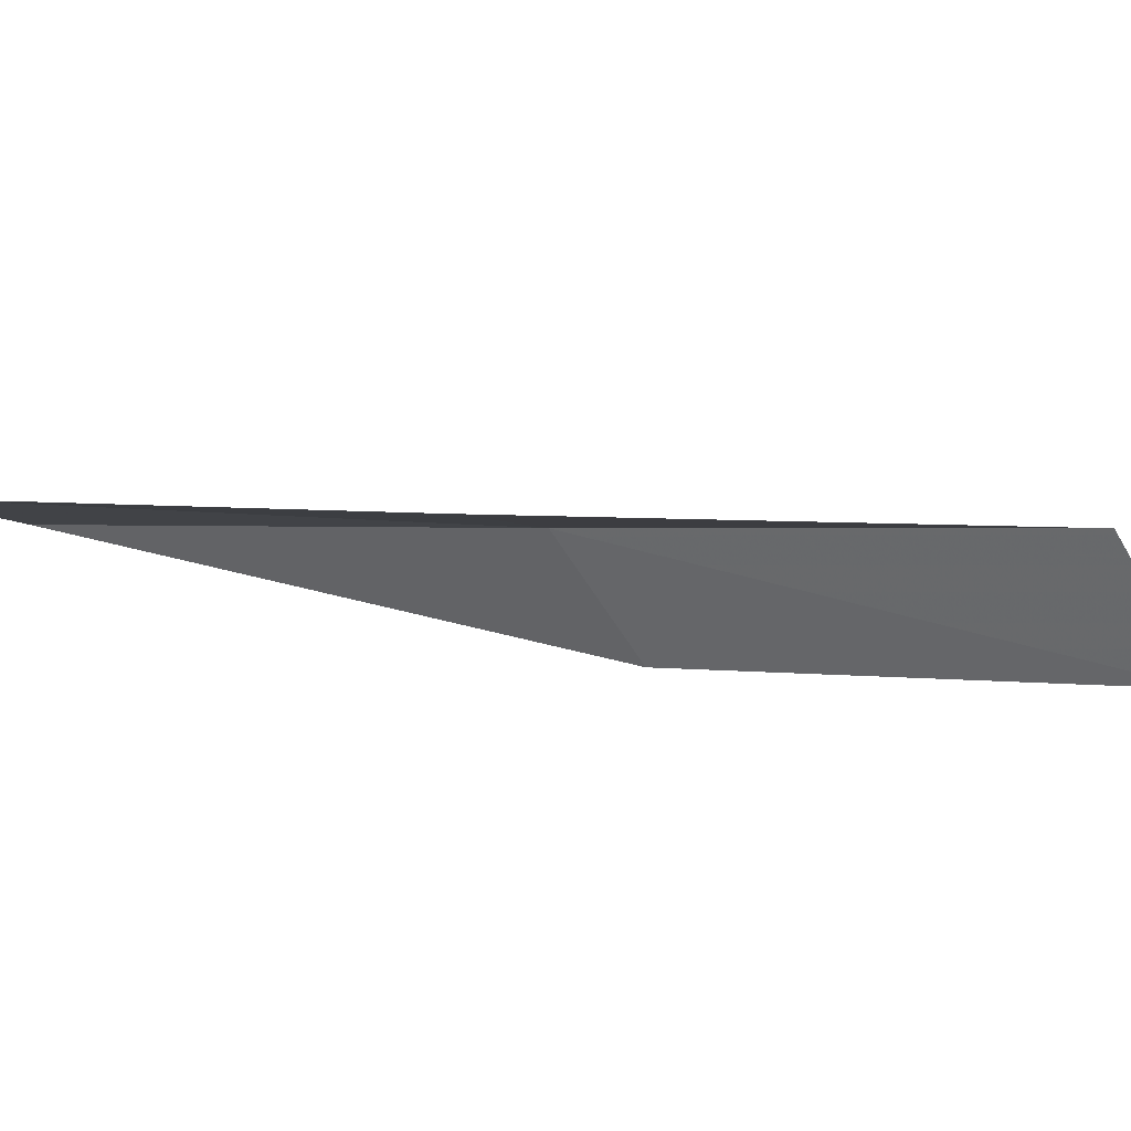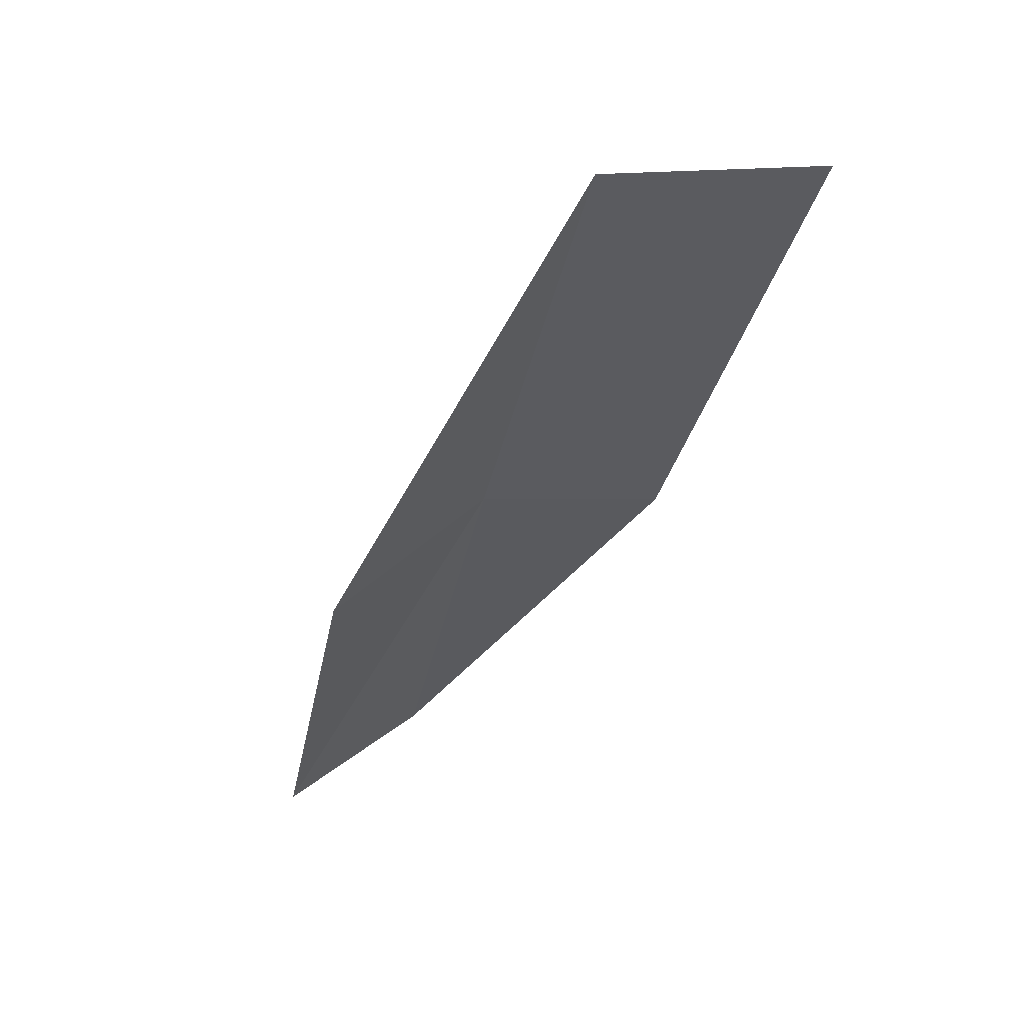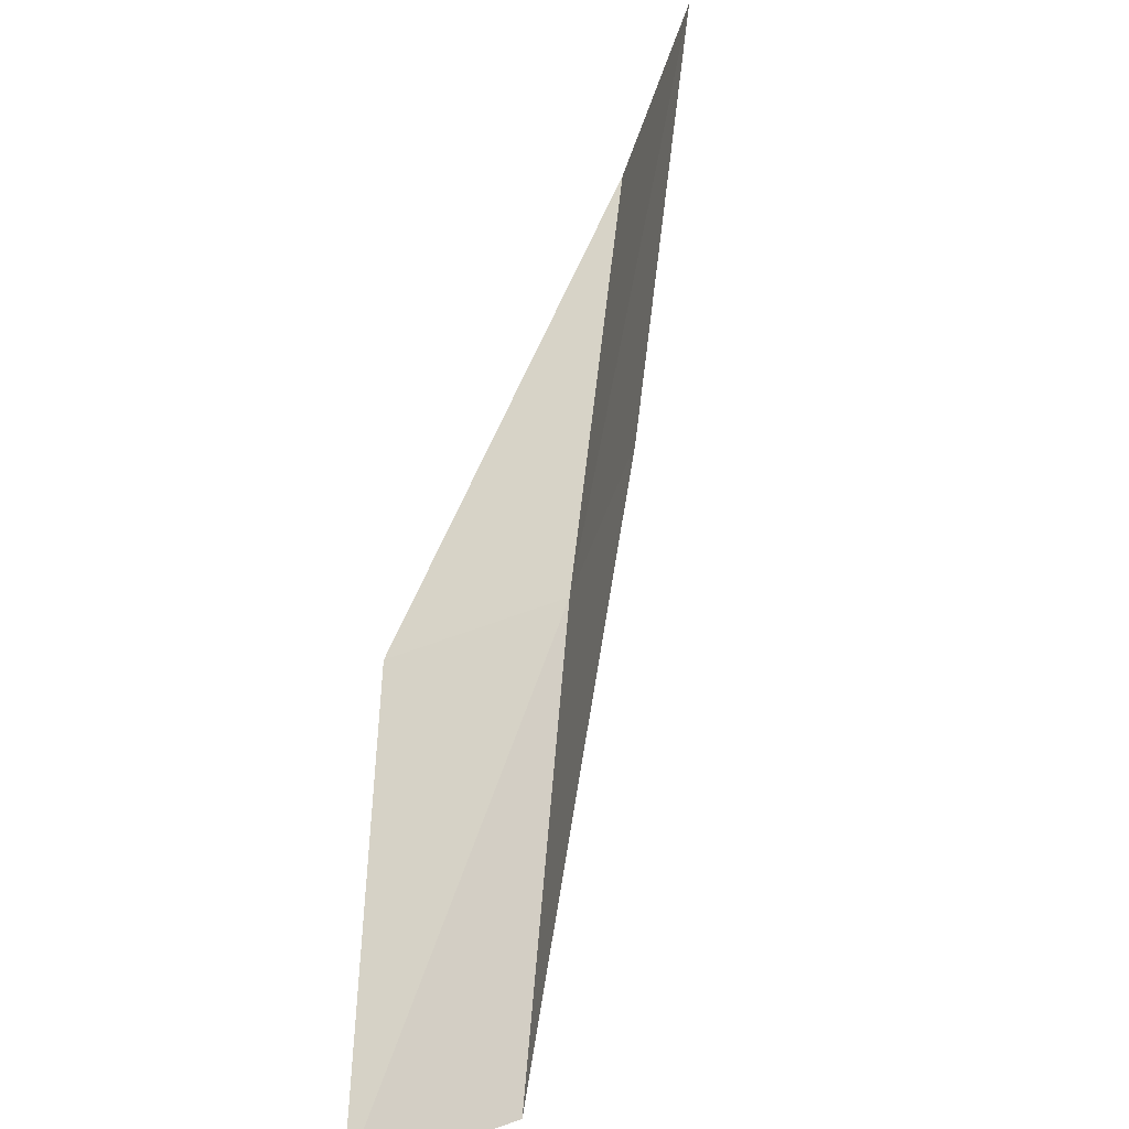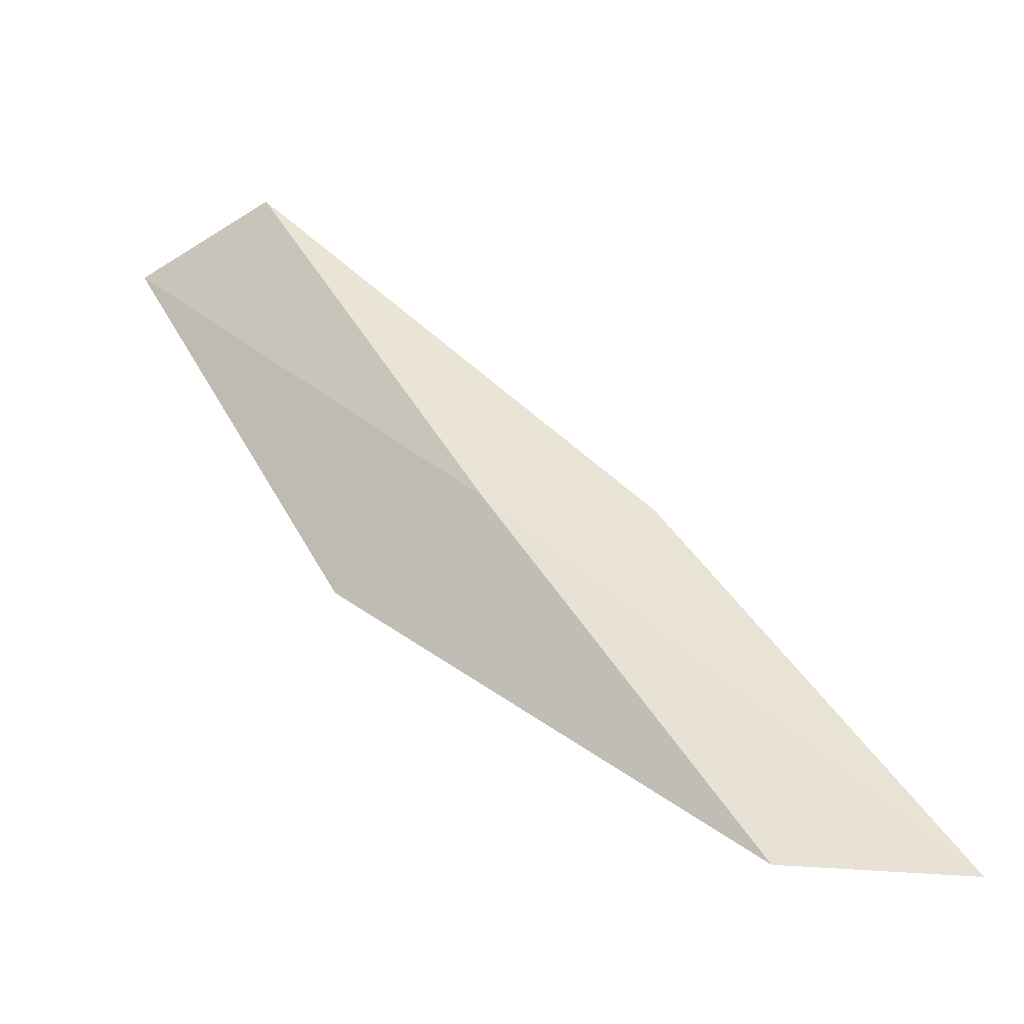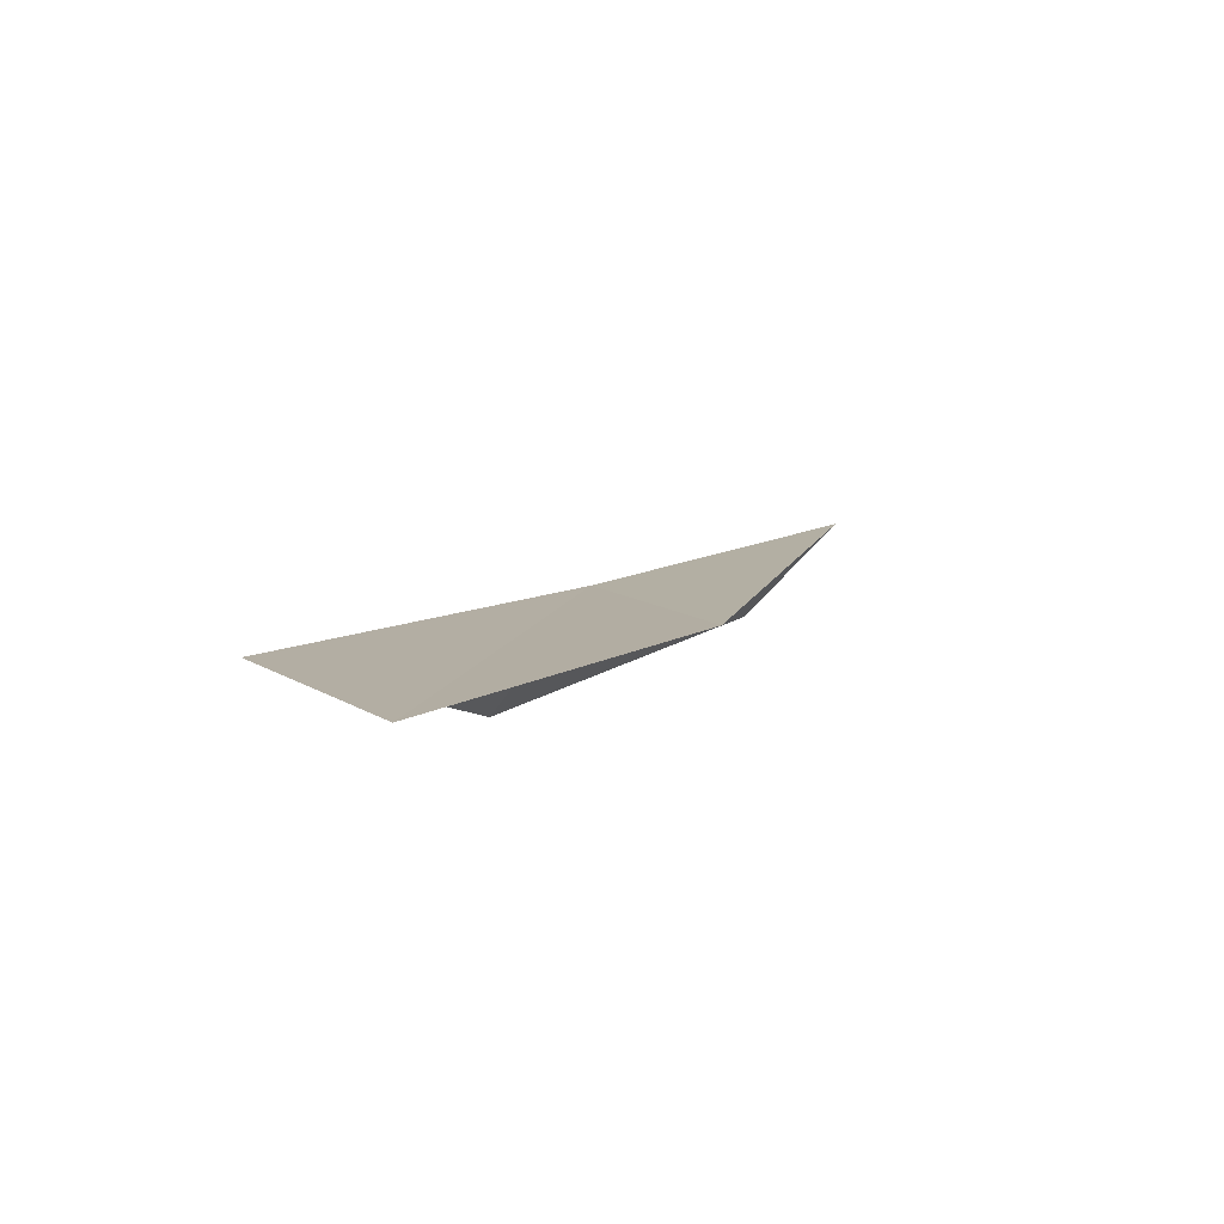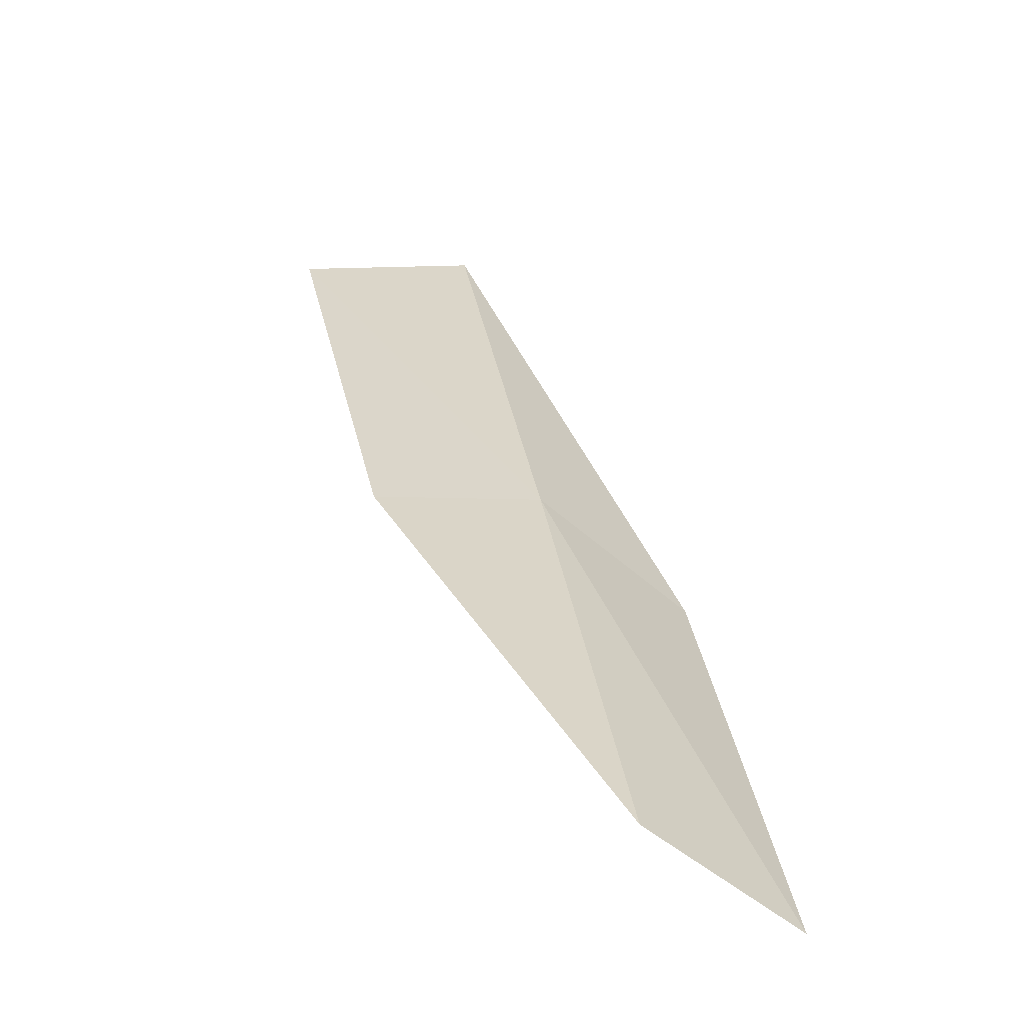
<metadata>
{"format":"obj","ext":"obj","renderer":"f3d","projection":"perspective","resolution":1024,"background":"white","views":[{"elev":-44.6,"azim":-58.8,"up":"+Y"},{"elev":-39.6,"azim":13.4,"up":"+Y"},{"elev":-55.0,"azim":59.8,"up":"+Z"},{"elev":40.4,"azim":-6.0,"up":"+Y"},{"elev":-0.5,"azim":53.1,"up":"+Y"},{"elev":40.7,"azim":-165.0,"up":"+Y"}]}
</metadata>
<code>
v 12.75 -29.72 21.79
v 11.29 -30.83 21.79
v 14.76 -30.28 26.15
v 16.63 -30.66 26.15
v 14.44 -30.05 21.79
v 9.443 -29.94 17.43
v 10.83 -29.05 17.43
f 1 3 2
f 1 5 4
f 1 4 3
f 1 6 7
f 1 2 6
f 1 7 5

</code>
